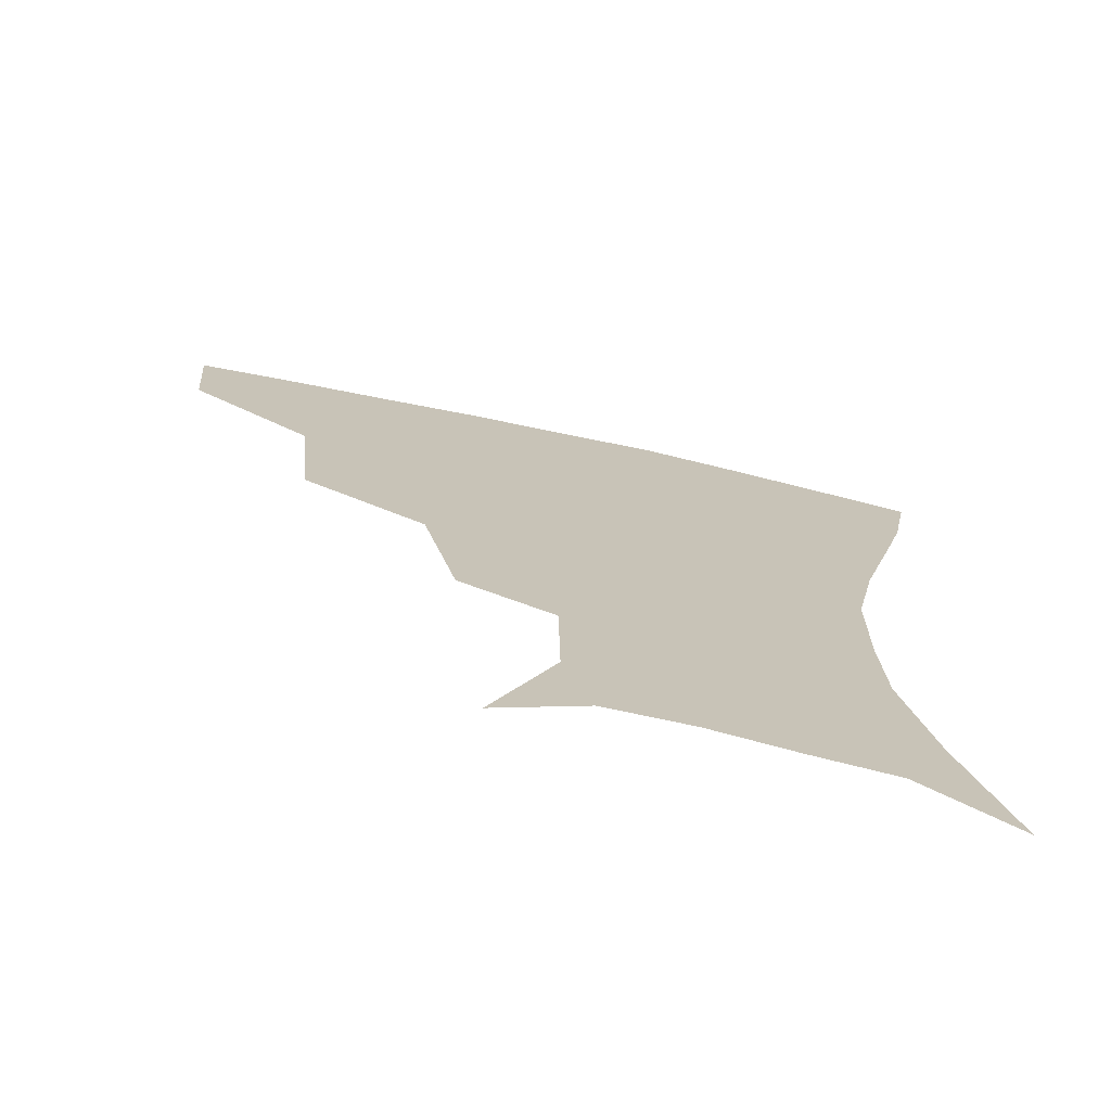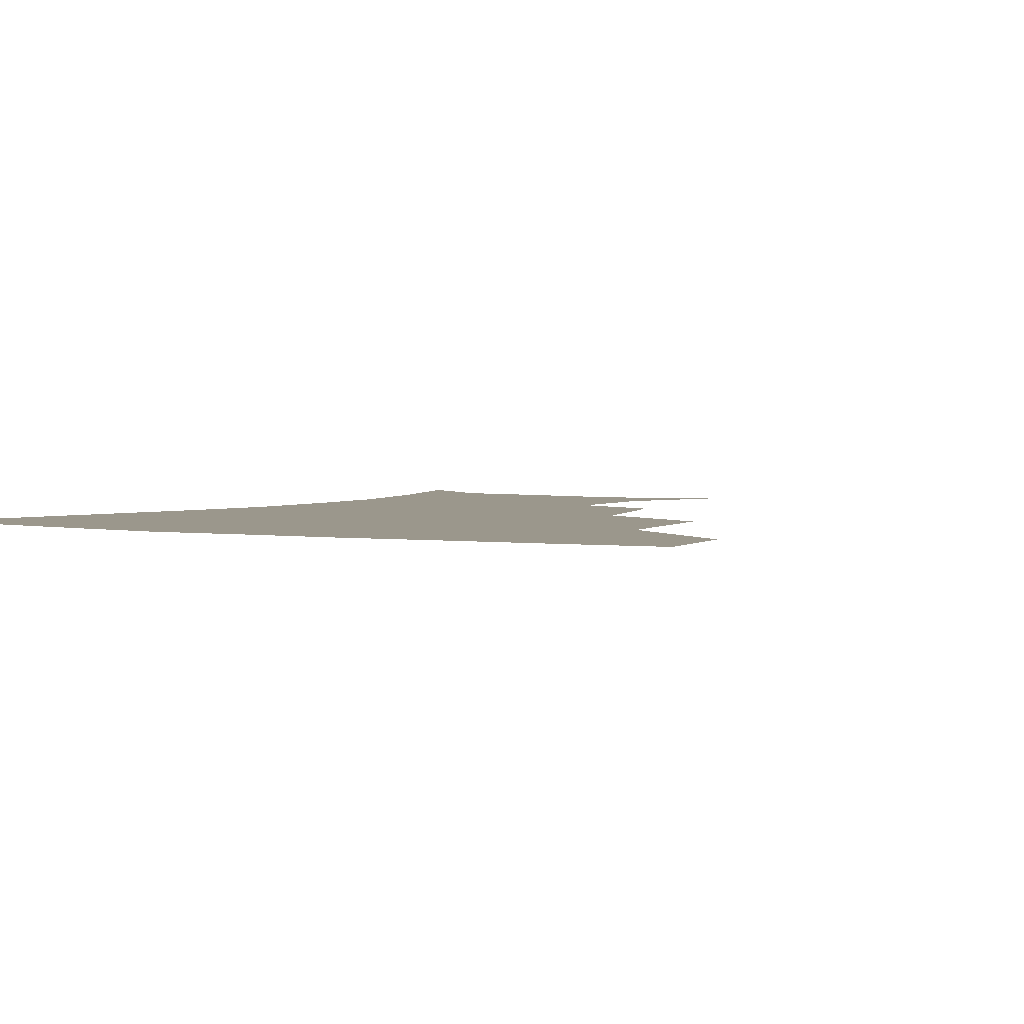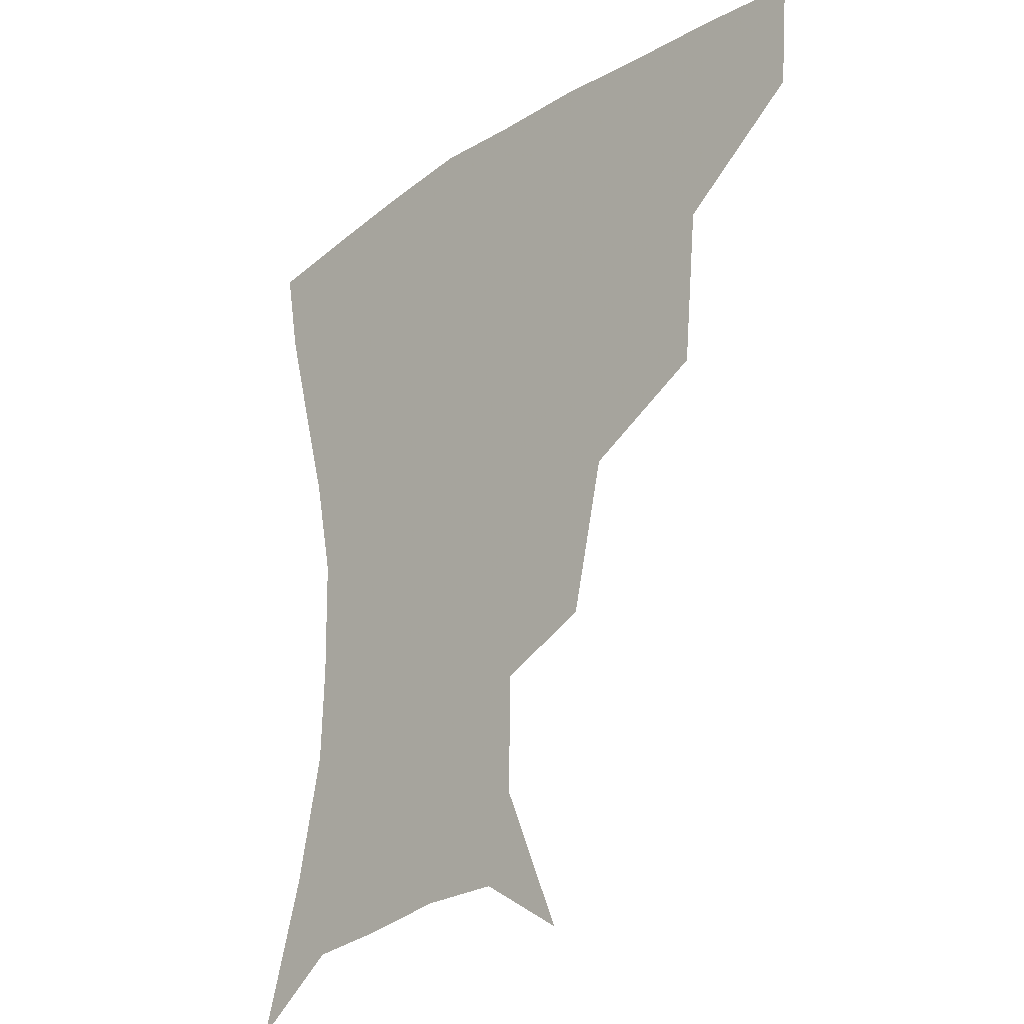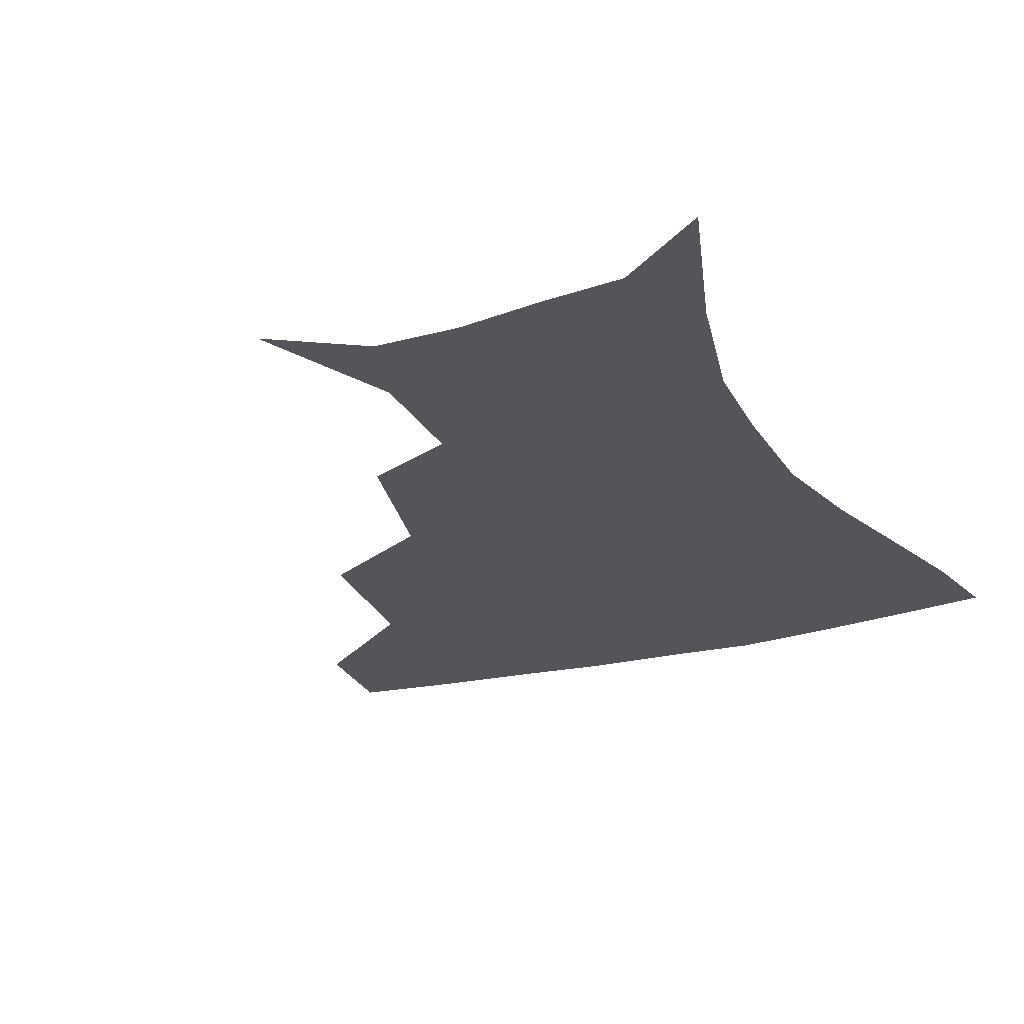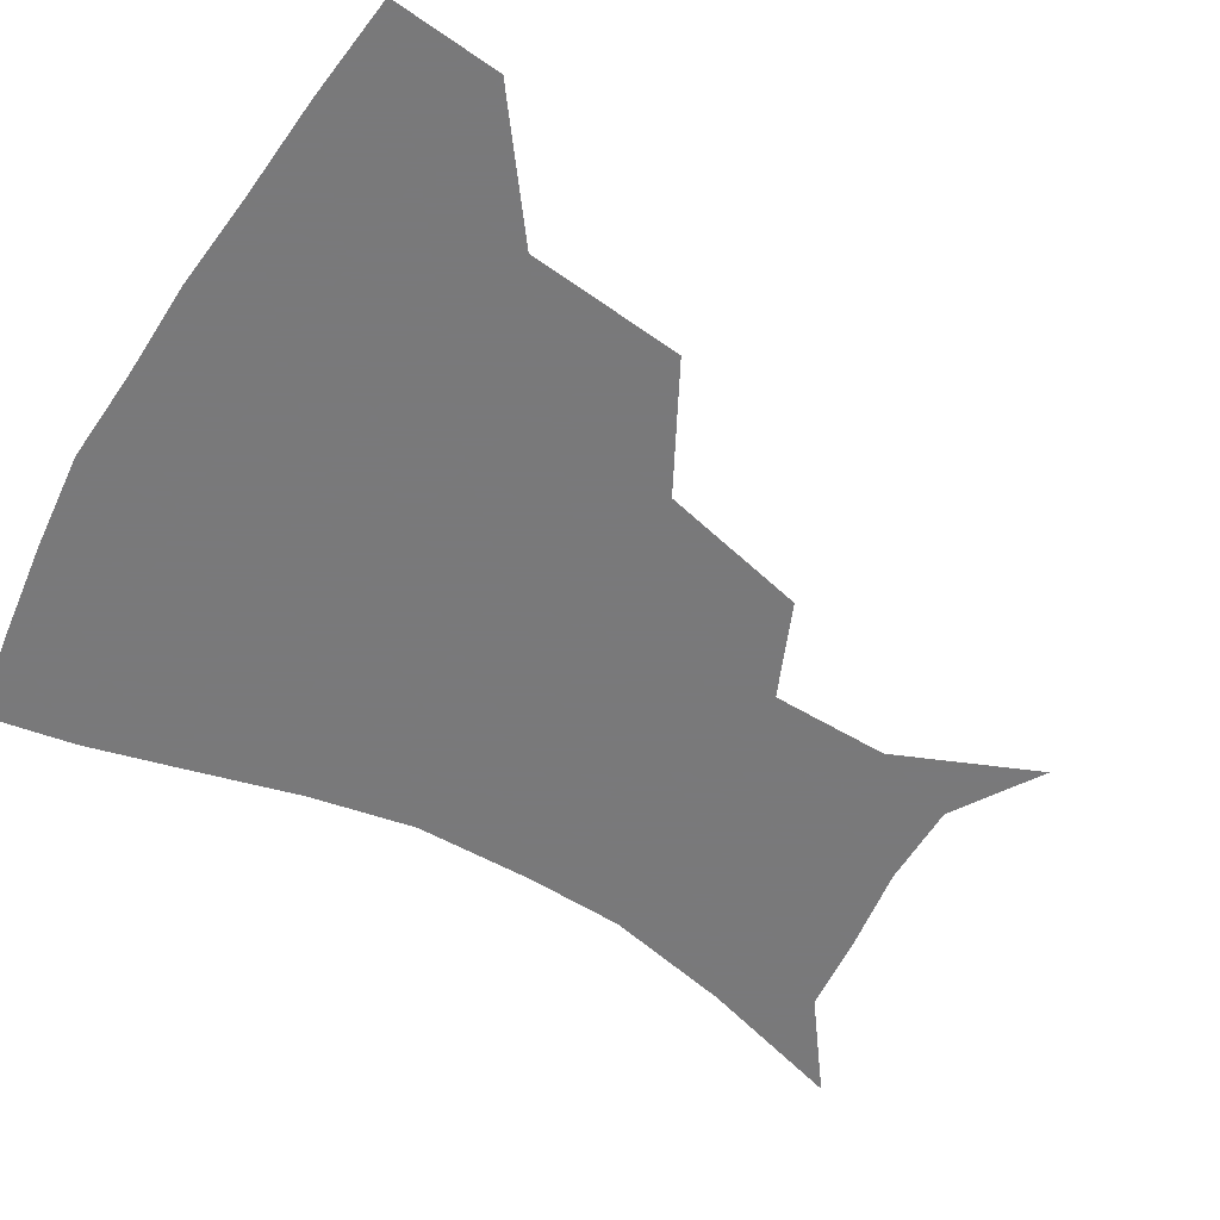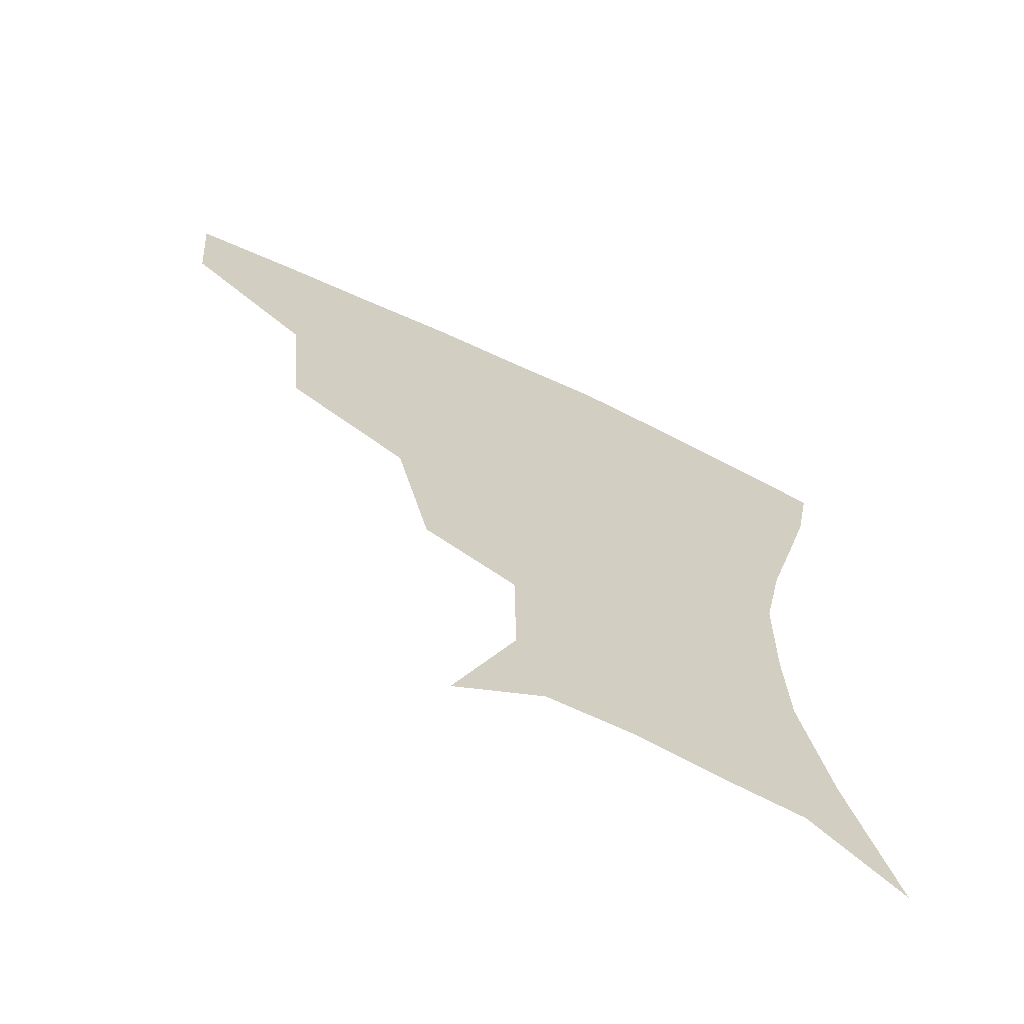
<metadata>
{"format":"obj","ext":"obj","renderer":"f3d","projection":"perspective","resolution":1024,"background":"white","views":[{"elev":-72.9,"azim":-12.2,"up":"+Y"},{"elev":2.8,"azim":-150.7,"up":"+Z"},{"elev":-24.4,"azim":-133.0,"up":"+Y"},{"elev":-24.5,"azim":23.9,"up":"+Z"},{"elev":-57.8,"azim":-121.0,"up":"+Z"},{"elev":-67.4,"azim":-25.4,"up":"+Y"}]}
</metadata>
<code>
v 455.4 354.4 0
v 452.8 386.7 0
v 496.5 279.7 0
v 492 326.2 0
v 487.5 359 0
v 483.7 390 0
v 543 215.6 0
v 532.5 260.1 0
v 525.2 301.4 0
v 521.1 333.8 0
v 517.3 362.5 0
v 514.1 392.2 0
v 552.9 125.3 0
v 571.2 168 0
v 570.7 203.5 0
v 560.7 236.4 0
v 554.3 275.6 0
v 551.6 310.3 0
v 549 338 0
v 546.1 365.2 0
v 543.3 394.9 0
v 579.7 142 0
v 589.7 180.9 0
v 586 214.8 0
v 580.5 249.3 0
v 577.4 283.3 0
v 576.9 314.8 0
v 576.3 340.2 0
v 575.5 366.1 0
v 572.4 395.6 0
v 605.1 141.9 0
v 606.9 181.1 0
v 602.9 221.4 0
v 600.5 255 0
v 600.2 286.3 0
v 601.1 315 0
v 602.5 341 0
v 603 366.4 0
v 600.4 397.2 0
v 630.7 138 0
v 624.5 184.8 0
v 620.3 222.8 0
v 619.8 254.5 0
v 621.5 285.5 0
v 624.6 313.9 0
v 627.6 339.5 0
v 630.6 365.2 0
v 630.1 394.1 0
v 655.1 135.6 0
v 643.5 180.1 0
v 638.4 216.6 0
v 638.6 246.7 0
v 641.1 278.2 0
v 646 309.4 0
v 652 336.7 0
v 656.9 363 0
v 659.7 390 0
v 682.2 115.3 0
v 668.2 161.1 0
v 659.8 199.7 0
v 658.6 229.3 0
v 659.2 265.4 0
v 665.6 297 0
v 674.2 328.5 0
v 682.2 358.5 0
v 687.2 385.8 0
v 721 391 0
f 4 5 1
f 1 5 2
f 5 6 2
f 8 9 3
f 3 9 4
f 9 10 4
f 4 10 5
f 10 11 5
f 5 11 6
f 11 12 6
f 15 16 7
f 7 16 8
f 16 17 8
f 8 17 9
f 17 18 9
f 9 18 10
f 18 19 10
f 10 19 11
f 19 20 11
f 11 20 12
f 20 21 12
f 13 22 14
f 22 23 14
f 14 23 15
f 23 24 15
f 15 24 16
f 24 25 16
f 16 25 17
f 25 26 17
f 17 26 18
f 26 27 18
f 18 27 19
f 27 28 19
f 19 28 20
f 28 29 20
f 20 29 21
f 29 30 21
f 22 31 23
f 31 32 23
f 23 32 24
f 32 33 24
f 24 33 25
f 33 34 25
f 25 34 26
f 34 35 26
f 26 35 27
f 35 36 27
f 27 36 28
f 36 37 28
f 28 37 29
f 37 38 29
f 29 38 30
f 38 39 30
f 31 40 32
f 40 41 32
f 32 41 33
f 41 42 33
f 33 42 34
f 42 43 34
f 34 43 35
f 43 44 35
f 35 44 36
f 44 45 36
f 36 45 37
f 45 46 37
f 37 46 38
f 46 47 38
f 38 47 39
f 47 48 39
f 40 49 41
f 49 50 41
f 41 50 42
f 50 51 42
f 42 51 43
f 51 52 43
f 43 52 44
f 52 53 44
f 44 53 45
f 53 54 45
f 45 54 46
f 54 55 46
f 46 55 47
f 55 56 47
f 47 56 48
f 56 57 48
f 49 58 50
f 58 59 50
f 50 59 51
f 59 60 51
f 51 60 52
f 60 61 52
f 52 61 53
f 61 62 53
f 53 62 54
f 62 63 54
f 54 63 55
f 63 64 55
f 55 64 56
f 64 65 56
f 56 65 57
f 65 66 57

</code>
